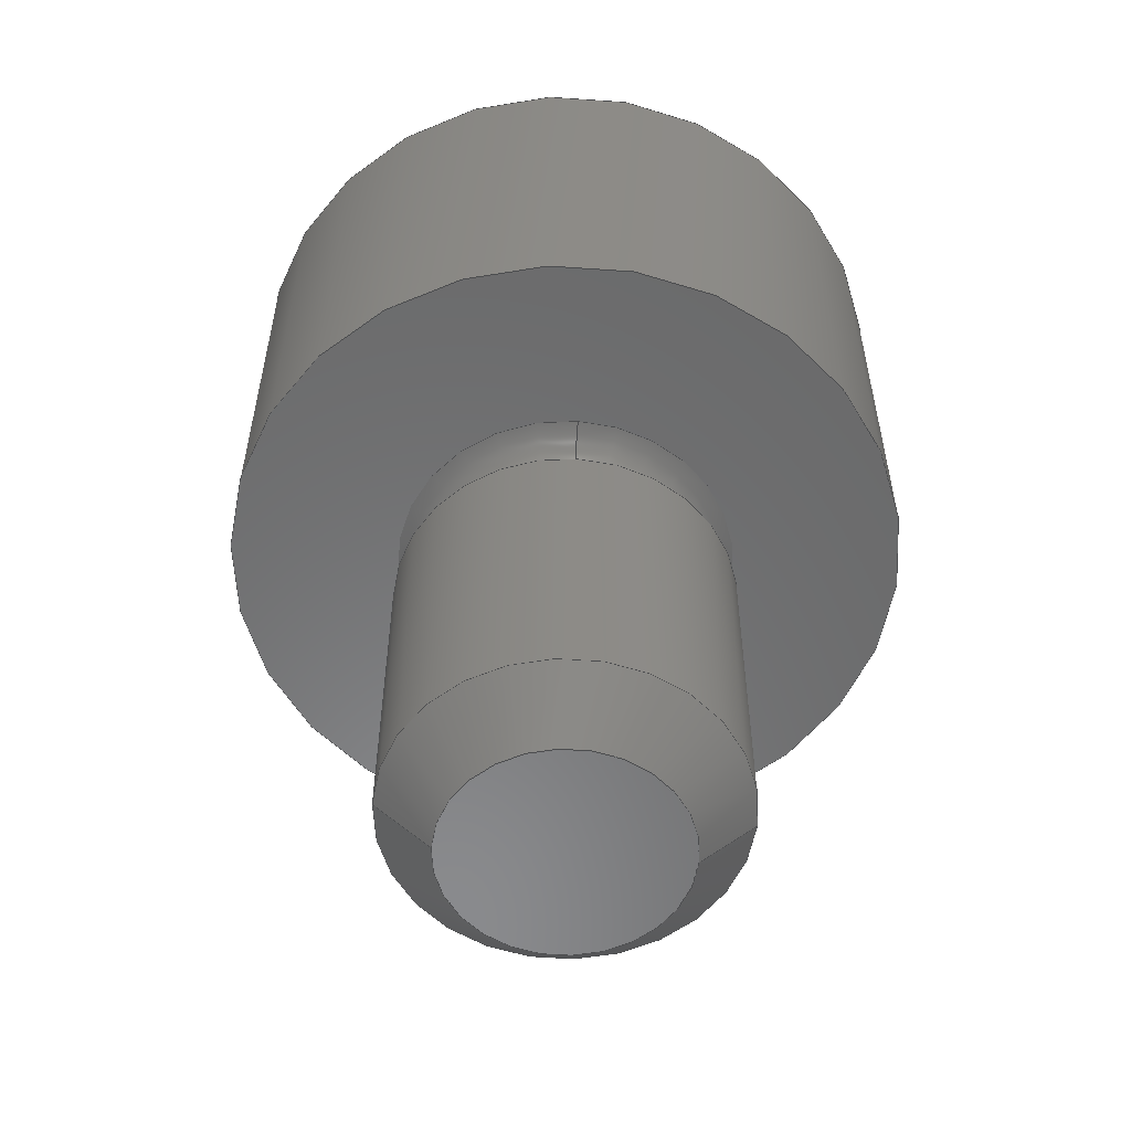
<metadata>
{"format":"step","ext":"stp","renderer":"f3d","projection":"perspective","resolution":1024,"background":"white","views":[{"elev":-56.3,"azim":175.9,"up":"+Y"}]}
</metadata>
<code>
ISO-10303-21;
DATA;
#1=CARTESIAN_POINT('POINT1',(-0.06325,0.27,0));
#2=VERTEX_POINT('VERTEX1',#1);
#3=CARTESIAN_POINT('POINT2',(0.2517,0.27,-1.929e-17
   ));
#4=VERTEX_POINT('VERTEX2',#3);
#5=CARTESIAN_POINT('POS1',(0.09425,0.27,0));
#6=DIRECTION('DIR1',(0,-1,0));
#7=DIRECTION('DIR2',(-1,0,0));
#8=AXIS2_PLACEMENT_3D('AXIS1',#5,#6,#7);
#9=CIRCLE('ELLIPSE1',#8,0.1575);
#10=EDGE_CURVE('EDGE1',#2,#4,#9,.T.);
#11=ORIENTED_EDGE('COEDGE1',*,*,#10,.F.);
#12=EDGE_CURVE('EDGE2',#4,#2,#9,.T.);
#13=ORIENTED_EDGE('COEDGE2',*,*,#12,.F.);
#14=EDGE_LOOP('NONE',(#11,#13));
#15=FACE_BOUND('LOOP1',#14,.T.);
#16=CARTESIAN_POINT('POS2',(0.09425,0.27,0));
#17=DIRECTION('DIR3',(0,-1,0));
#18=DIRECTION('DIR4',(1,0,0));
#19=AXIS2_PLACEMENT_3D('AXIS2',#16,#17,#18);
#20=PLANE('PLANE1',#19);
#21=ADVANCED_FACE('FACE1',(#15),#20,.F.);
#22=CARTESIAN_POINT('POINT3',(0.1585,-0.23,7.868e-18
   ));
#23=VERTEX_POINT('VERTEX3',#22);
#24=CARTESIAN_POINT('POINT4',(0.03,-0.23,-7.868e-18)
   );
#25=VERTEX_POINT('VERTEX4',#24);
#26=CARTESIAN_POINT('POS3',(0.09425,-0.23,0));
#27=DIRECTION('DIR5',(0,-1,0));
#28=DIRECTION('DIR6',(-1,0,0));
#29=AXIS2_PLACEMENT_3D('AXIS3',#26,#27,#28);
#30=CIRCLE('ELLIPSE2',#29,0.06425);
#31=EDGE_CURVE('EDGE3',#23,#25,#30,.T.);
#32=ORIENTED_EDGE('COEDGE3',*,*,#31,.T.);
#33=EDGE_CURVE('EDGE4',#25,#23,#30,.T.);
#34=ORIENTED_EDGE('COEDGE4',*,*,#33,.T.);
#35=EDGE_LOOP('NONE',(#32,#34));
#36=FACE_BOUND('LOOP1',#35,.T.);
#37=CARTESIAN_POINT('POS4',(0.09425,-0.23,0));
#38=DIRECTION('DIR7',(0,-1,0));
#39=DIRECTION('DIR8',(1,0,0));
#40=AXIS2_PLACEMENT_3D('AXIS4',#37,#38,#39);
#41=PLANE('PLANE2',#40);
#42=ADVANCED_FACE('FACE2',(#36),#41,.T.);
#43=CARTESIAN_POINT('POINT5',(-0.09325,0.24,2.296e-17
   ));
#44=VERTEX_POINT('VERTEX5',#43);
#45=CARTESIAN_POINT('POS5',(-0.09325,0.24,2.296e-17))
   ;
#46=DIRECTION('DIR9',(-0.7071,-0.7071,
   8.659e-17));
#47=VECTOR('VEC1',#46,1);
#48=LINE('STRAIGHT1',#45,#47);
#49=EDGE_CURVE('EDGE5',#2,#44,#48,.T.);
#50=ORIENTED_EDGE('COEDGE5',*,*,#49,.F.);
#51=ORIENTED_EDGE('COEDGE6',*,*,#10,.T.);
#52=CARTESIAN_POINT('POINT6',(0.2818,0.24,
   -2.296e-17));
#53=VERTEX_POINT('VERTEX6',#52);
#54=CARTESIAN_POINT('POS6',(0.2818,0.24,-2.296e-17)
   );
#55=DIRECTION('DIR10',(-0.7071,0.7071,
   8.659e-17));
#56=VECTOR('VEC2',#55,1);
#57=LINE('STRAIGHT2',#54,#56);
#58=EDGE_CURVE('EDGE6',#53,#4,#57,.T.);
#59=ORIENTED_EDGE('COEDGE7',*,*,#58,.F.);
#60=CARTESIAN_POINT('POS7',(0.09425,0.24,0));
#61=DIRECTION('DIR11',(0,-1,0));
#62=DIRECTION('DIR12',(-1,0,0));
#63=AXIS2_PLACEMENT_3D('AXIS5',#60,#61,#62);
#64=CIRCLE('ELLIPSE3',#63,0.1875);
#65=EDGE_CURVE('EDGE7',#44,#53,#64,.T.);
#66=ORIENTED_EDGE('COEDGE8',*,*,#65,.F.);
#67=EDGE_LOOP('NONE',(#50,#51,#59,#66));
#68=FACE_BOUND('LOOP1',#67,.T.);
#69=CARTESIAN_POINT('POS8',(0.09425,0.24,0));
#70=DIRECTION('DIR13',(0,-1,0));
#71=DIRECTION('DIR14',(-1,0,0));
#72=AXIS2_PLACEMENT_3D('AXIS6',#69,#70,#71);
#73=CONICAL_SURFACE('CONE_SURF1',#72,0.1875,0.7854);
#74=ADVANCED_FACE('FACE3',(#68),#73,.T.);
#75=ORIENTED_EDGE('COEDGE9',*,*,#49,.T.);
#76=EDGE_CURVE('EDGE8',#53,#44,#64,.T.);
#77=ORIENTED_EDGE('COEDGE10',*,*,#76,.F.);
#78=ORIENTED_EDGE('COEDGE11',*,*,#58,.T.);
#79=ORIENTED_EDGE('COEDGE12',*,*,#12,.T.);
#80=EDGE_LOOP('NONE',(#75,#77,#78,#79));
#81=FACE_BOUND('LOOP1',#80,.T.);
#82=ADVANCED_FACE('FACE4',(#81),#73,.T.);
#83=CARTESIAN_POINT('POINT7',(0,-0.2,1.154e-17))
   ;
#84=VERTEX_POINT('VERTEX7',#83);
#85=CARTESIAN_POINT('POS9',(0,-0.2,-1.154e-17));
#86=DIRECTION('DIR15',(-0.7071,0.7071,
   -8.659e-17));
#87=VECTOR('VEC3',#86,1);
#88=LINE('STRAIGHT3',#85,#87);
#89=EDGE_CURVE('EDGE9',#25,#84,#88,.T.);
#90=ORIENTED_EDGE('COEDGE13',*,*,#89,.F.);
#91=ORIENTED_EDGE('COEDGE14',*,*,#31,.F.);
#92=CARTESIAN_POINT('POINT8',(0.1885,-0.2,
   -1.154e-17));
#93=VERTEX_POINT('VERTEX8',#92);
#94=CARTESIAN_POINT('POS10',(0.1885,-0.2,1.154e-17)
   );
#95=DIRECTION('DIR16',(-0.7071,-0.7071,
   -8.659e-17));
#96=VECTOR('VEC4',#95,1);
#97=LINE('STRAIGHT4',#94,#96);
#98=EDGE_CURVE('EDGE10',#93,#23,#97,.T.);
#99=ORIENTED_EDGE('COEDGE15',*,*,#98,.F.);
#100=CARTESIAN_POINT('POS11',(0.09425,-0.2,0));
#101=DIRECTION('DIR17',(0,-1,0));
#102=DIRECTION('DIR18',(-1,0,0));
#103=AXIS2_PLACEMENT_3D('AXIS7',#100,#101,#102);
#104=CIRCLE('ELLIPSE4',#103,0.09425);
#105=EDGE_CURVE('EDGE11',#93,#84,#104,.T.);
#106=ORIENTED_EDGE('COEDGE16',*,*,#105,.T.);
#107=EDGE_LOOP('NONE',(#90,#91,#99,#106));
#108=FACE_BOUND('LOOP1',#107,.T.);
#109=CARTESIAN_POINT('POS12',(0.09425,-0.2,0));
#110=DIRECTION('DIR19',(0,1,0));
#111=DIRECTION('DIR20',(-1,0,0));
#112=AXIS2_PLACEMENT_3D('AXIS8',#109,#110,#111);
#113=CONICAL_SURFACE('CONE_SURF2',#112,0.09425,0.7854)
   ;
#114=ADVANCED_FACE('FACE5',(#108),#113,.T.);
#115=ORIENTED_EDGE('COEDGE17',*,*,#89,.T.);
#116=EDGE_CURVE('EDGE12',#84,#93,#104,.T.);
#117=ORIENTED_EDGE('COEDGE18',*,*,#116,.T.);
#118=ORIENTED_EDGE('COEDGE19',*,*,#98,.T.);
#119=ORIENTED_EDGE('COEDGE20',*,*,#33,.F.);
#120=EDGE_LOOP('NONE',(#115,#117,#118,#119));
#121=FACE_BOUND('LOOP1',#120,.T.);
#122=ADVANCED_FACE('FACE6',(#121),#113,.T.);
#123=CARTESIAN_POINT('POINT9',(-0.09325,0.02,
   2.296e-17));
#124=VERTEX_POINT('VERTEX9',#123);
#125=CARTESIAN_POINT('POS13',(-0.09325,0.295,
   2.296e-17));
#126=DIRECTION('DIR21',(0,-1,0));
#127=VECTOR('VEC5',#126,1);
#128=LINE('STRAIGHT5',#125,#127);
#129=EDGE_CURVE('EDGE13',#44,#124,#128,.T.);
#130=ORIENTED_EDGE('COEDGE21',*,*,#129,.F.);
#131=ORIENTED_EDGE('COEDGE22',*,*,#65,.T.);
#132=CARTESIAN_POINT('POINT10',(0.2818,0.02,
   2.296e-17));
#133=VERTEX_POINT('VERTEX10',#132);
#134=CARTESIAN_POINT('POS14',(0.2818,0.295,
   -2.296e-17));
#135=DIRECTION('DIR22',(0,1,0));
#136=VECTOR('VEC6',#135,1);
#137=LINE('STRAIGHT6',#134,#136);
#138=EDGE_CURVE('EDGE14',#133,#53,#137,.T.);
#139=ORIENTED_EDGE('COEDGE23',*,*,#138,.F.);
#140=CARTESIAN_POINT('POS15',(0.09425,0.02,0));
#141=DIRECTION('DIR23',(0,-1,0));
#142=DIRECTION('DIR24',(-1,0,0));
#143=AXIS2_PLACEMENT_3D('AXIS9',#140,#141,#142);
#144=CIRCLE('ELLIPSE5',#143,0.1875);
#145=EDGE_CURVE('EDGE15',#124,#133,#144,.T.);
#146=ORIENTED_EDGE('COEDGE24',*,*,#145,.F.);
#147=EDGE_LOOP('NONE',(#130,#131,#139,#146));
#148=FACE_BOUND('LOOP1',#147,.T.);
#149=CARTESIAN_POINT('POS16',(0.09425,0.295,0));
#150=DIRECTION('DIR25',(0,-1,0));
#151=DIRECTION('DIR26',(-1,0,0));
#152=AXIS2_PLACEMENT_3D('AXIS10',#149,#150,#151);
#153=CYLINDRICAL_SURFACE('CONE_SURF3',#152,0.1875);
#154=ADVANCED_FACE('FACE7',(#148),#153,.T.);
#155=ORIENTED_EDGE('COEDGE25',*,*,#129,.T.);
#156=EDGE_CURVE('EDGE16',#133,#124,#144,.T.);
#157=ORIENTED_EDGE('COEDGE26',*,*,#156,.F.);
#158=ORIENTED_EDGE('COEDGE27',*,*,#138,.T.);
#159=ORIENTED_EDGE('COEDGE28',*,*,#76,.T.);
#160=EDGE_LOOP('NONE',(#155,#157,#158,#159));
#161=FACE_BOUND('LOOP1',#160,.T.);
#162=ADVANCED_FACE('FACE8',(#161),#153,.T.);
#163=CARTESIAN_POINT('POINT11',(0,-0.02,1.154e-17
   ));
#164=VERTEX_POINT('VERTEX11',#163);
#165=CARTESIAN_POINT('POS17',(0,0.295,1.154e-17))
   ;
#166=DIRECTION('DIR27',(0,-1,0));
#167=VECTOR('VEC7',#166,1);
#168=LINE('STRAIGHT7',#165,#167);
#169=EDGE_CURVE('EDGE17',#164,#84,#168,.T.);
#170=ORIENTED_EDGE('COEDGE29',*,*,#169,.T.);
#171=ORIENTED_EDGE('COEDGE30',*,*,#105,.F.);
#172=CARTESIAN_POINT('POINT12',(0.1885,-0.02,
   -1.154e-17));
#173=VERTEX_POINT('VERTEX12',#172);
#174=CARTESIAN_POINT('POS18',(0.1885,0.295,
   -1.154e-17));
#175=DIRECTION('DIR28',(0,1,0));
#176=VECTOR('VEC8',#175,1);
#177=LINE('STRAIGHT8',#174,#176);
#178=EDGE_CURVE('EDGE18',#93,#173,#177,.T.);
#179=ORIENTED_EDGE('COEDGE31',*,*,#178,.T.);
#180=CARTESIAN_POINT('POINT13',(0.09425,-0.02,0.09425));
#181=VERTEX_POINT('VERTEX13',#180);
#182=CARTESIAN_POINT('POS19',(0.09425,-0.02,0));
#183=DIRECTION('DIR29',(0,-1,0));
#184=DIRECTION('DIR30',(-1,0,0));
#185=AXIS2_PLACEMENT_3D('AXIS11',#182,#183,#184);
#186=CIRCLE('ELLIPSE6',#185,0.09425);
#187=EDGE_CURVE('EDGE19',#173,#181,#186,.T.);
#188=ORIENTED_EDGE('COEDGE32',*,*,#187,.T.);
#189=EDGE_CURVE('EDGE20',#181,#164,#186,.T.);
#190=ORIENTED_EDGE('COEDGE33',*,*,#189,.T.);
#191=EDGE_LOOP('NONE',(#170,#171,#179,#188,#190));
#192=FACE_BOUND('LOOP1',#191,.T.);
#193=CARTESIAN_POINT('POS20',(0.09425,0.295,0));
#194=DIRECTION('DIR31',(0,-1,0));
#195=DIRECTION('DIR32',(-1,0,0));
#196=AXIS2_PLACEMENT_3D('AXIS12',#193,#194,#195);
#197=CYLINDRICAL_SURFACE('CONE_SURF4',#196,0.09425);
#198=ADVANCED_FACE('FACE9',(#192),#197,.T.);
#199=ORIENTED_EDGE('COEDGE34',*,*,#169,.F.);
#200=CARTESIAN_POINT('POINT14',(0.09425,-0.02,-0.09425));
#201=VERTEX_POINT('VERTEX14',#200);
#202=EDGE_CURVE('EDGE21',#164,#201,#186,.T.);
#203=ORIENTED_EDGE('COEDGE35',*,*,#202,.T.);
#204=EDGE_CURVE('EDGE22',#201,#173,#186,.T.);
#205=ORIENTED_EDGE('COEDGE36',*,*,#204,.T.);
#206=ORIENTED_EDGE('COEDGE37',*,*,#178,.F.);
#207=ORIENTED_EDGE('COEDGE38',*,*,#116,.F.);
#208=EDGE_LOOP('NONE',(#199,#203,#205,#206,#207));
#209=FACE_BOUND('LOOP1',#208,.T.);
#210=ADVANCED_FACE('FACE10',(#209),#197,.T.);
#211=CARTESIAN_POINT('POINT15',(0.09425,-2.449e-18,
   -0.07425));
#212=VERTEX_POINT('VERTEX15',#211);
#213=CARTESIAN_POINT('POINT16',(0.09425,-2.449e-18,
   0.07425));
#214=VERTEX_POINT('VERTEX16',#213);
#215=CARTESIAN_POINT('POS21',(0.09425,-2.449e-18,0
   ));
#216=DIRECTION('DIR33',(0,-1,0));
#217=DIRECTION('DIR34',(0,0,-1));
#218=AXIS2_PLACEMENT_3D('AXIS13',#215,#216,#217);
#219=CIRCLE('ELLIPSE7',#218,0.07425);
#220=EDGE_CURVE('EDGE23',#212,#214,#219,.T.);
#221=ORIENTED_EDGE('COEDGE39',*,*,#220,.T.);
#222=CARTESIAN_POINT('POS22',(0.09425,0,0.09425));
#223=DIRECTION('DIR35',(1,0,-1.215e-16));
#224=DIRECTION('DIR36',(-1.215e-16,0,-1));
#225=AXIS2_PLACEMENT_3D('AXIS14',#222,#223,#224);
#226=CIRCLE('ELLIPSE8',#225,0.02);
#227=EDGE_CURVE('EDGE24',#181,#214,#226,.T.);
#228=ORIENTED_EDGE('COEDGE40',*,*,#227,.F.);
#229=ORIENTED_EDGE('COEDGE41',*,*,#187,.F.);
#230=ORIENTED_EDGE('COEDGE42',*,*,#204,.F.);
#231=CARTESIAN_POINT('POS23',(0.09425,0,-0.09425));
#232=DIRECTION('DIR37',(1,0,-1.215e-16));
#233=DIRECTION('DIR38',(-1.215e-16,0,-1));
#234=AXIS2_PLACEMENT_3D('AXIS15',#231,#232,#233);
#235=CIRCLE('ELLIPSE9',#234,0.02);
#236=EDGE_CURVE('EDGE25',#212,#201,#235,.T.);
#237=ORIENTED_EDGE('COEDGE43',*,*,#236,.F.);
#238=EDGE_LOOP('NONE',(#221,#228,#229,#230,#237));
#239=FACE_BOUND('LOOP1',#238,.T.);
#240=CARTESIAN_POINT('POS24',(0.09425,0,0));
#241=DIRECTION('DIR39',(0,-1,0));
#242=DIRECTION('DIR40',(0,0,-1));
#243=AXIS2_PLACEMENT_3D('AXIS16',#240,#241,#242);
#244=TOROIDAL_SURFACE('TORUS1',#243,0.09425,0.02);
#245=ADVANCED_FACE('FACE11',(#239),#244,.F.);
#246=CARTESIAN_POINT('POINT17',(1.388e-17,0.02,0)
   );
#247=VERTEX_POINT('VERTEX17',#246);
#248=CARTESIAN_POINT('POINT18',(0.09425,0.02,-0.09425));
#249=VERTEX_POINT('VERTEX18',#248);
#250=CARTESIAN_POINT('POS25',(0.09425,0.02,0));
#251=DIRECTION('DIR41',(0,-1,0));
#252=DIRECTION('DIR42',(-1,0,0));
#253=AXIS2_PLACEMENT_3D('AXIS17',#250,#251,#252);
#254=CIRCLE('ELLIPSE10',#253,0.09425);
#255=EDGE_CURVE('EDGE26',#247,#249,#254,.T.);
#256=ORIENTED_EDGE('COEDGE44',*,*,#255,.F.);
#257=CARTESIAN_POINT('POINT19',(0.09425,0.02,0.09425));
#258=VERTEX_POINT('VERTEX19',#257);
#259=EDGE_CURVE('EDGE27',#258,#247,#254,.T.);
#260=ORIENTED_EDGE('COEDGE45',*,*,#259,.F.);
#261=EDGE_CURVE('EDGE28',#249,#258,#254,.T.);
#262=ORIENTED_EDGE('COEDGE46',*,*,#261,.F.);
#263=EDGE_LOOP('NONE',(#256,#260,#262));
#264=FACE_BOUND('LOOP1',#263,.T.);
#265=ORIENTED_EDGE('COEDGE47',*,*,#156,.T.);
#266=ORIENTED_EDGE('COEDGE48',*,*,#145,.T.);
#267=EDGE_LOOP('NONE',(#265,#266));
#268=FACE_BOUND('LOOP1',#267,.T.);
#269=CARTESIAN_POINT('POS26',(0.09425,0.02,0));
#270=DIRECTION('DIR43',(0,-1,0));
#271=DIRECTION('DIR44',(1,0,0));
#272=AXIS2_PLACEMENT_3D('AXIS18',#269,#270,#271);
#273=PLANE('PLANE3',#272);
#274=ADVANCED_FACE('FACE12',(#264,#268),#273,.T.);
#275=ORIENTED_EDGE('COEDGE49',*,*,#220,.F.);
#276=EDGE_CURVE('EDGE29',#249,#212,#235,.T.);
#277=ORIENTED_EDGE('COEDGE50',*,*,#276,.F.);
#278=ORIENTED_EDGE('COEDGE51',*,*,#261,.T.);
#279=EDGE_CURVE('EDGE30',#214,#258,#226,.T.);
#280=ORIENTED_EDGE('COEDGE52',*,*,#279,.F.);
#281=EDGE_LOOP('NONE',(#275,#277,#278,#280));
#282=FACE_BOUND('LOOP1',#281,.T.);
#283=ADVANCED_FACE('FACE13',(#282),#244,.F.);
#284=CARTESIAN_POINT('POS27',(0.09425,-2.449e-18,0
   ));
#285=DIRECTION('DIR45',(0,-1,0));
#286=DIRECTION('DIR46',(0,0,-1));
#287=AXIS2_PLACEMENT_3D('AXIS19',#284,#285,#286);
#288=CIRCLE('ELLIPSE11',#287,0.07425);
#289=EDGE_CURVE('EDGE31',#214,#212,#288,.T.);
#290=ORIENTED_EDGE('COEDGE53',*,*,#289,.T.);
#291=ORIENTED_EDGE('COEDGE54',*,*,#236,.T.);
#292=ORIENTED_EDGE('COEDGE55',*,*,#202,.F.);
#293=ORIENTED_EDGE('COEDGE56',*,*,#189,.F.);
#294=ORIENTED_EDGE('COEDGE57',*,*,#227,.T.);
#295=EDGE_LOOP('NONE',(#290,#291,#292,#293,#294));
#296=FACE_BOUND('LOOP1',#295,.T.);
#297=ADVANCED_FACE('FACE14',(#296),#244,.F.);
#298=ORIENTED_EDGE('COEDGE58',*,*,#289,.F.);
#299=ORIENTED_EDGE('COEDGE59',*,*,#279,.T.);
#300=ORIENTED_EDGE('COEDGE60',*,*,#259,.T.);
#301=ORIENTED_EDGE('COEDGE61',*,*,#255,.T.);
#302=ORIENTED_EDGE('COEDGE62',*,*,#276,.T.);
#303=EDGE_LOOP('NONE',(#298,#299,#300,#301,#302));
#304=FACE_BOUND('LOOP1',#303,.T.);
#305=ADVANCED_FACE('FACE15',(#304),#244,.F.);
#306=CLOSED_SHELL('SHELL1',(#21,#42,#74,#82,#114,#122,#154,#162,#198,
   #210,#245,#274,#283,#297,#305));
#307=MANIFOLD_SOLID_BREP('LUMP1',#306);
#308=ADVANCED_BREP_SHAPE_REPRESENTATION('BODY0',(#307),#309);
#309=(GEOMETRIC_REPRESENTATION_CONTEXT(3) 
   GLOBAL_UNCERTAINTY_ASSIGNED_CONTEXT((#310)) 
   GLOBAL_UNIT_ASSIGNED_CONTEXT((#311,#312,#313)) REPRESENTATION_CONTEXT
   ('',''));
#310=UNCERTAINTY_MEASURE_WITH_UNIT(LENGTH_MEASURE(1e-06),#311,'','');
#311=(LENGTH_UNIT() NAMED_UNIT(*) SI_UNIT(.MILLI.,.METRE.));
#312=(NAMED_UNIT(*) PLANE_ANGLE_UNIT() SI_UNIT($,.RADIAN.));
#313=(NAMED_UNIT(*) SI_UNIT($,.STERADIAN.) SOLID_ANGLE_UNIT());
#314=APPLICATION_CONTEXT(
   'CONFIGURATION CONTROLLED 3D DESIGNS OF MECHANICAL PARTS AND 
ASSEMBLIES');
#315=APPLICATION_PROTOCOL_DEFINITION('INTERNATIONAL STANDARD',
   'config_control_design',1994,#314);
#316=MECHANICAL_CONTEXT('MECHANICAL_CONTEXT_NAME',#314,'mechanical');
#317=PRODUCT('PRODUCT_ID_1','PRODUCT_NAME_1','PRODUCT_DESCRIPTION',(#316
   ));
#318=PRODUCT_RELATED_PRODUCT_CATEGORY('detail',
   'PRODUCT_RELATED_PRODUCT_CATEGORY_DESCRIPTION',(#317));
#319=PERSON_AND_ORGANIZATION_ROLE('design_owner');
#320=CC_DESIGN_PERSON_AND_ORGANIZATION_ASSIGNMENT(#323,#319,(#317));
#321=PERSON('ID_1','PERSON_LAST_NAME','PERSON_FIRST_NAME',$,$,$);
#322=ORGANIZATION('ORGANIZATION_ID','ORGANIZATION_NAME',
   'ORGANIZATION_DESCRIPTION');
#323=PERSON_AND_ORGANIZATION(#321,#322);
#324=PRODUCT_DEFINITION_FORMATION_WITH_SPECIFIED_SOURCE(
   'PRODUCT_DEFINITION_FORMATION_ID',
   'PRODUCT_DEFINITION_FORMATION_DESCRIPTION',#317,.NOT_KNOWN.);
#325=PERSON_AND_ORGANIZATION_ROLE('creator');
#326=CC_DESIGN_PERSON_AND_ORGANIZATION_ASSIGNMENT(#329,#325,(#324));
#327=PERSON('ID_2','PERSON_LAST_NAME','PERSON_FIRST_NAME',$,$,$);
#328=ORGANIZATION('ORGANIZATION_ID','ORGANIZATION_NAME',
   'ORGANIZATION_DESCRIPTION');
#329=PERSON_AND_ORGANIZATION(#327,#328);
#330=PERSON_AND_ORGANIZATION_ROLE('part_supplier');
#331=CC_DESIGN_PERSON_AND_ORGANIZATION_ASSIGNMENT(#334,#330,(#324));
#332=PERSON('ID_3','PERSON_LAST_NAME','PERSON_FIRST_NAME',$,$,$);
#333=ORGANIZATION('ORGANIZATION_ID','ORGANIZATION_NAME',
   'ORGANIZATION_DESCRIPTION');
#334=PERSON_AND_ORGANIZATION(#332,#333);
#335=APPROVAL_STATUS('approved');
#336=APPROVAL(#335,'APPROVAL_LEVEL');
#337=CC_DESIGN_APPROVAL(#336,(#324));
#338=APPROVAL_ROLE('APPROVAL_ROLE');
#339=APPROVAL_PERSON_ORGANIZATION(#342,#336,#338);
#340=PERSON('ID_4','PERSON_LAST_NAME','PERSON_FIRST_NAME',$,$,$);
#341=ORGANIZATION('ORGANIZATION_ID','ORGANIZATION_NAME',
   'ORGANIZATION_DESCRIPTION');
#342=PERSON_AND_ORGANIZATION(#340,#341);
#343=APPROVAL_DATE_TIME(#347,#336);
#344=CALENDAR_DATE(1997,1,1);
#345=COORDINATED_UNIVERSAL_TIME_OFFSET(0,0,.AHEAD.);
#346=LOCAL_TIME(0,0,0,#345);
#347=DATE_AND_TIME(#344,#346);
#348=SECURITY_CLASSIFICATION_LEVEL('classified');
#349=SECURITY_CLASSIFICATION('SECURITY_CLASSIFICATION_NAME',
   'SECURITY_CLASSIFICATION_PURPOSE',#348);
#350=CC_DESIGN_SECURITY_CLASSIFICATION(#349,(#324));
#351=APPROVAL_STATUS('approved');
#352=APPROVAL(#351,'APPROVAL_LEVEL');
#353=CC_DESIGN_APPROVAL(#352,(#349));
#354=APPROVAL_ROLE('APPROVAL_ROLE');
#355=APPROVAL_PERSON_ORGANIZATION(#358,#352,#354);
#356=PERSON('ID_5','PERSON_LAST_NAME','PERSON_FIRST_NAME',$,$,$);
#357=ORGANIZATION('ORGANIZATION_ID','ORGANIZATION_NAME',
   'ORGANIZATION_DESCRIPTION');
#358=PERSON_AND_ORGANIZATION(#356,#357);
#359=APPROVAL_DATE_TIME(#363,#352);
#360=CALENDAR_DATE(1997,1,1);
#361=COORDINATED_UNIVERSAL_TIME_OFFSET(0,0,.AHEAD.);
#362=LOCAL_TIME(0,0,0,#361);
#363=DATE_AND_TIME(#360,#362);
#364=PERSON_AND_ORGANIZATION_ROLE('classification_officer');
#365=CC_DESIGN_PERSON_AND_ORGANIZATION_ASSIGNMENT(#368,#364,(#349));
#366=PERSON('ID_6','PERSON_LAST_NAME','PERSON_FIRST_NAME',$,$,$);
#367=ORGANIZATION('ORGANIZATION_ID','ORGANIZATION_NAME',
   'ORGANIZATION_DESCRIPTION');
#368=PERSON_AND_ORGANIZATION(#366,#367);
#369=DATE_TIME_ROLE('classification_date');
#370=CC_DESIGN_DATE_AND_TIME_ASSIGNMENT(#374,#369,(#349));
#371=CALENDAR_DATE(1997,1,1);
#372=COORDINATED_UNIVERSAL_TIME_OFFSET(0,0,.AHEAD.);
#373=LOCAL_TIME(0,0,0,#372);
#374=DATE_AND_TIME(#371,#373);
#375=DESIGN_CONTEXT('DESIGN_CONTEXT_NAME',#314,'design');
#376=PRODUCT_DEFINITION('PRODUCT_DEFINITION_ID',
   'PRODUCT_DEFINITION_DESCRIPTION',#324,#375);
#377=PERSON_AND_ORGANIZATION_ROLE('creator');
#378=CC_DESIGN_PERSON_AND_ORGANIZATION_ASSIGNMENT(#381,#377,(#376));
#379=PERSON('ID_7','PERSON_LAST_NAME','PERSON_FIRST_NAME',$,$,$);
#380=ORGANIZATION('ORGANIZATION_ID','ORGANIZATION_NAME',
   'ORGANIZATION_DESCRIPTION');
#381=PERSON_AND_ORGANIZATION(#379,#380);
#382=DATE_TIME_ROLE('creation_date');
#383=CC_DESIGN_DATE_AND_TIME_ASSIGNMENT(#387,#382,(#376));
#384=CALENDAR_DATE(1997,1,1);
#385=COORDINATED_UNIVERSAL_TIME_OFFSET(0,0,.AHEAD.);
#386=LOCAL_TIME(0,0,0,#385);
#387=DATE_AND_TIME(#384,#386);
#388=APPROVAL_STATUS('approved');
#389=APPROVAL(#388,'APPROVAL_LEVEL');
#390=CC_DESIGN_APPROVAL(#389,(#376));
#391=APPROVAL_ROLE('APPROVAL_ROLE');
#392=APPROVAL_PERSON_ORGANIZATION(#395,#389,#391);
#393=PERSON('ID_8','PERSON_LAST_NAME','PERSON_FIRST_NAME',$,$,$);
#394=ORGANIZATION('ORGANIZATION_ID','ORGANIZATION_NAME',
   'ORGANIZATION_DESCRIPTION');
#395=PERSON_AND_ORGANIZATION(#393,#394);
#396=APPROVAL_DATE_TIME(#400,#389);
#397=CALENDAR_DATE(1997,1,1);
#398=COORDINATED_UNIVERSAL_TIME_OFFSET(0,0,.AHEAD.);
#399=LOCAL_TIME(0,0,0,#398);
#400=DATE_AND_TIME(#397,#399);
#401=PRODUCT_DEFINITION_SHAPE('PRODUCT_DEFINITION_SHAPE_NAME',
   'PRODUCT_DEFINITION_SHAPE_DESCRIPTION',#376);
#402=SHAPE_DEFINITION_REPRESENTATION(#401,#308);
ENDSEC;
END-ISO-10303-21;
                
                  
               
                   
                    
     
                

</code>
